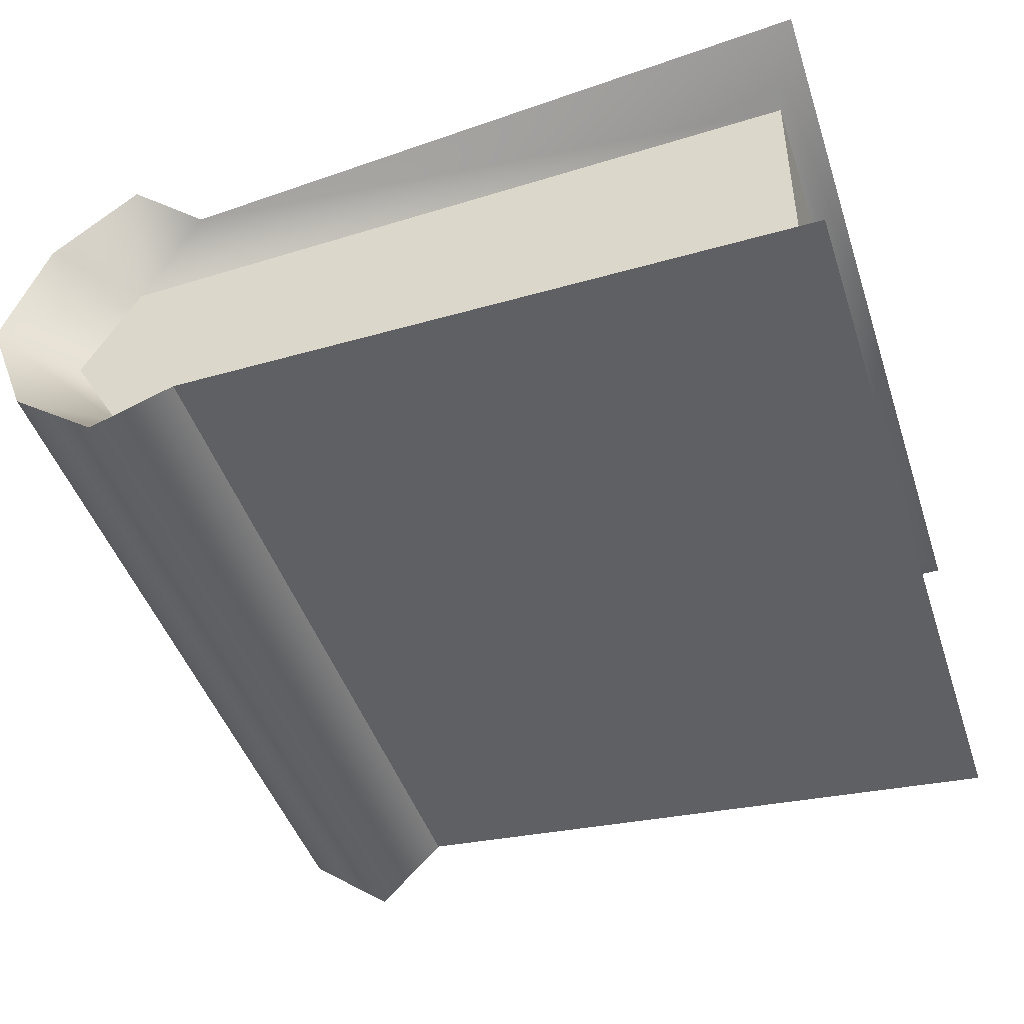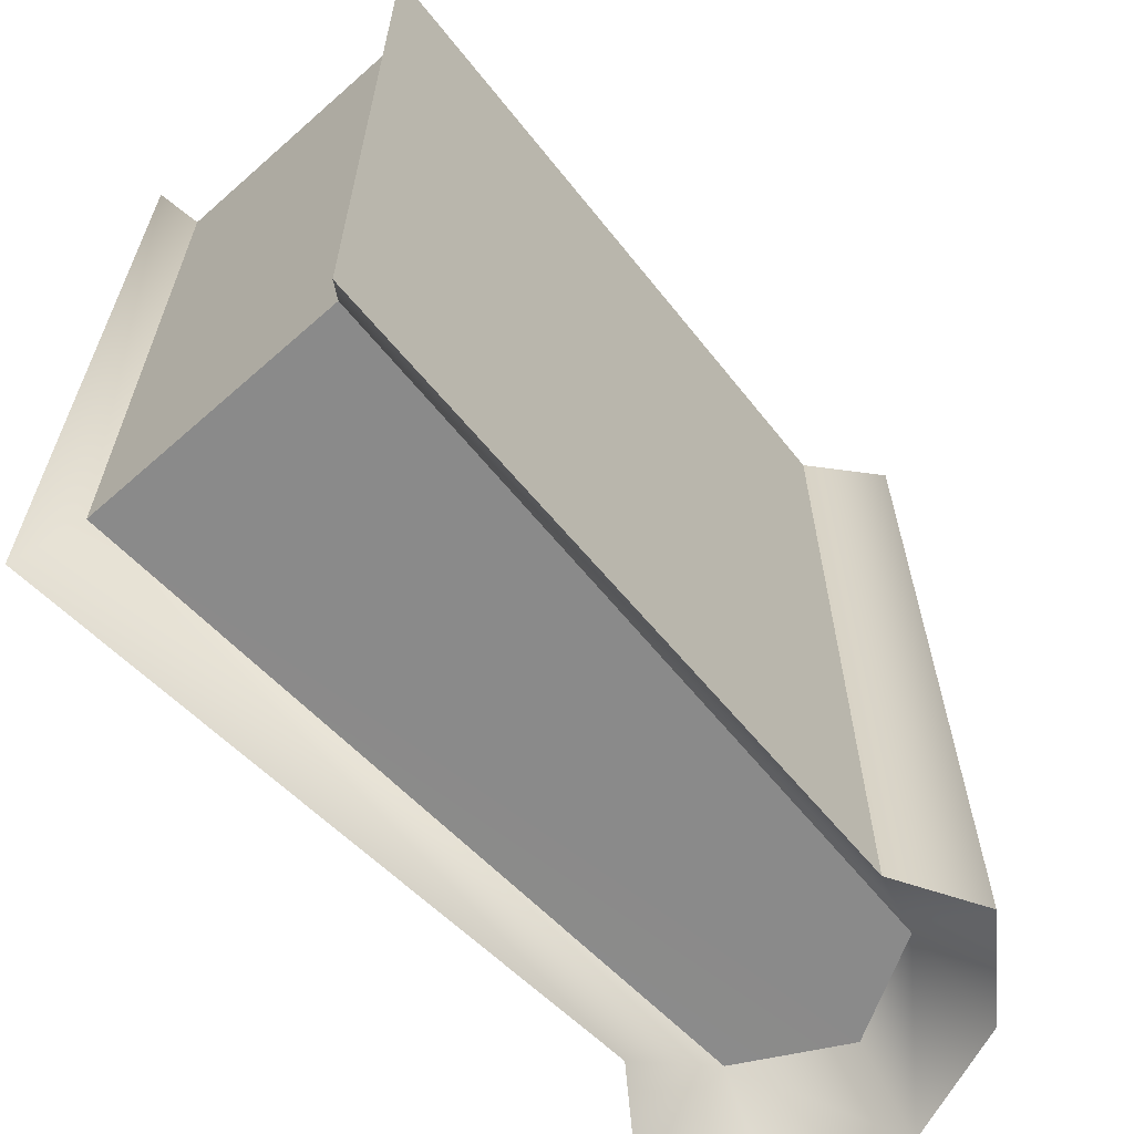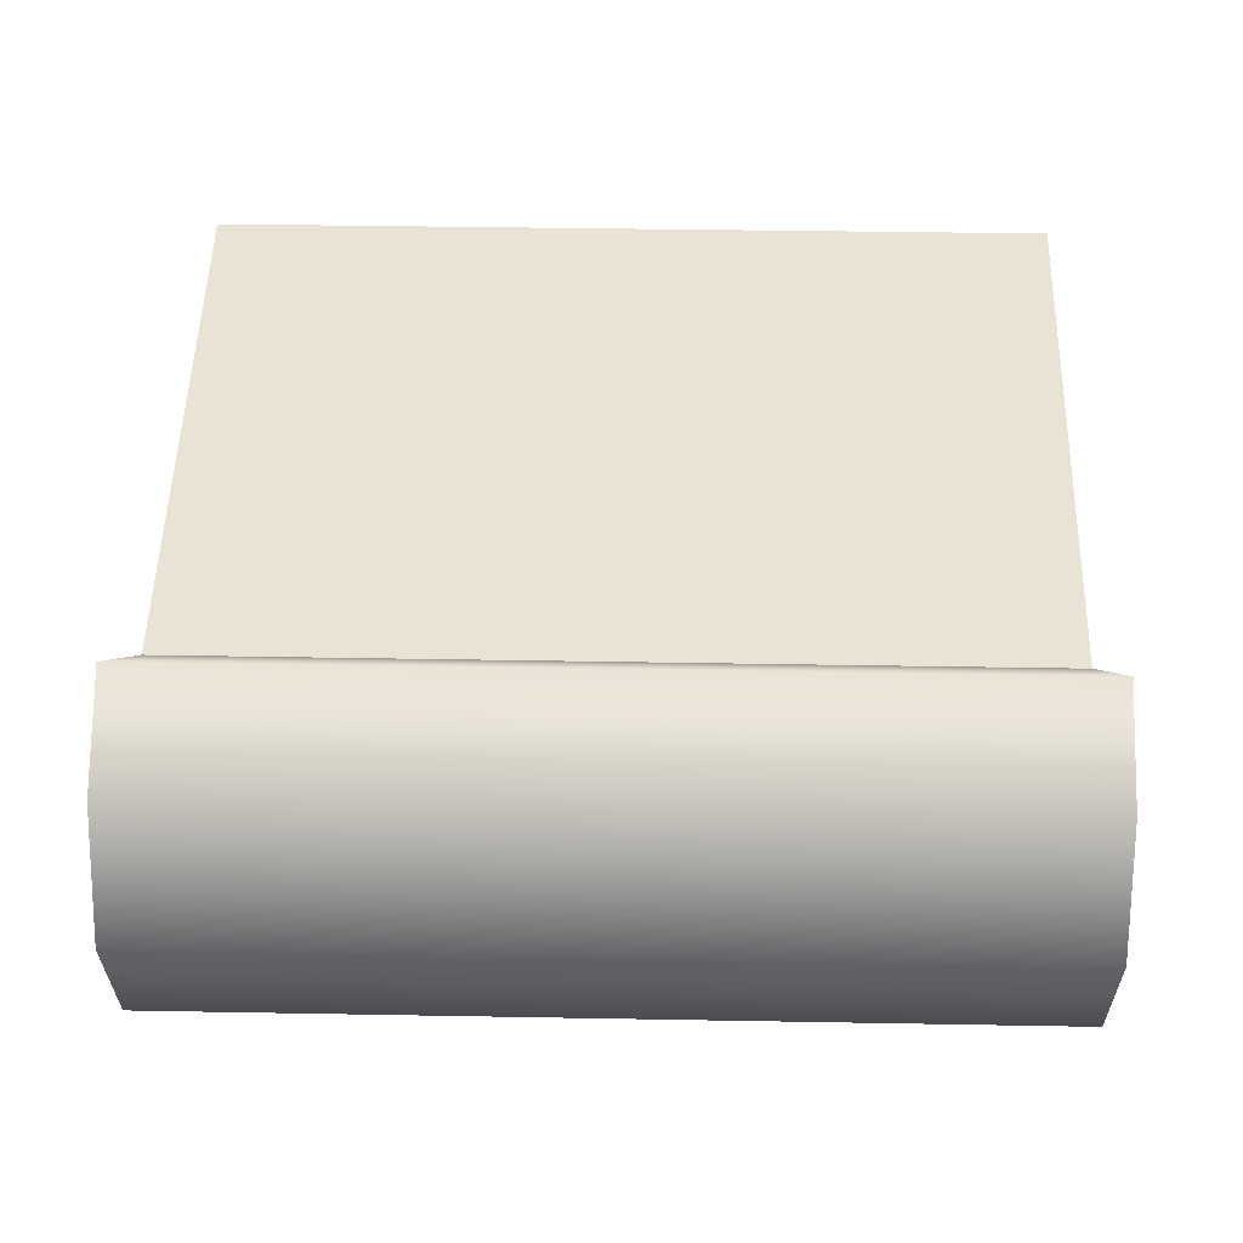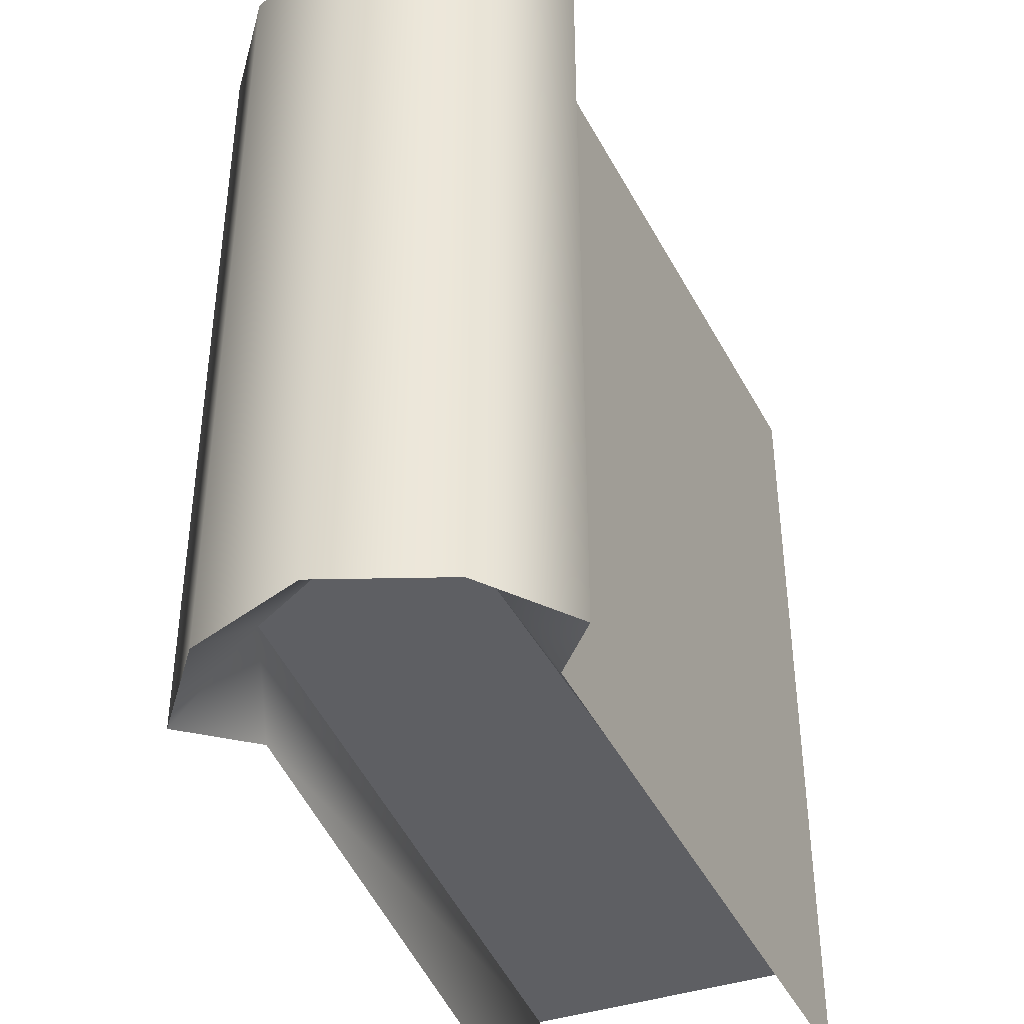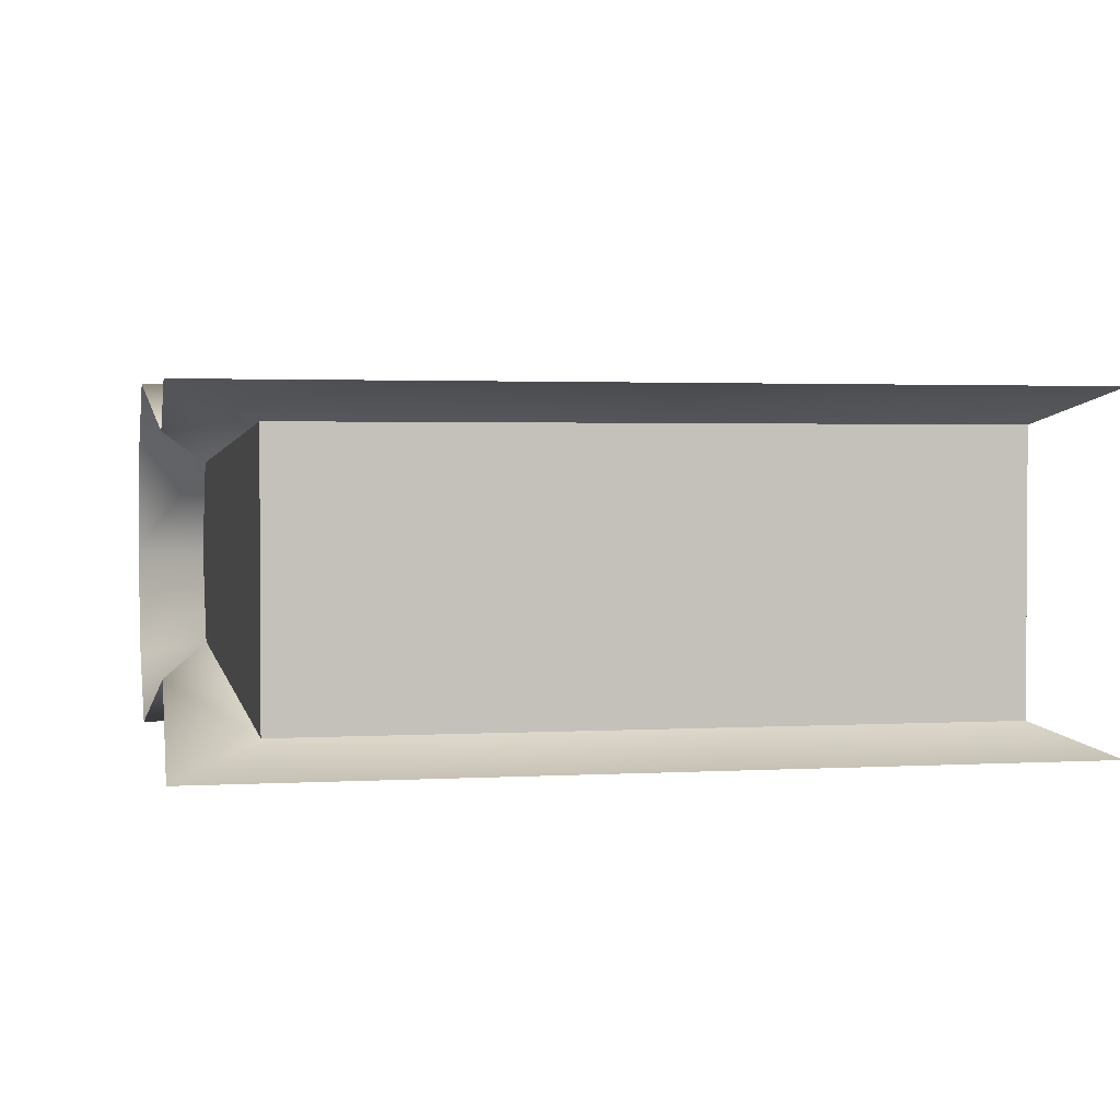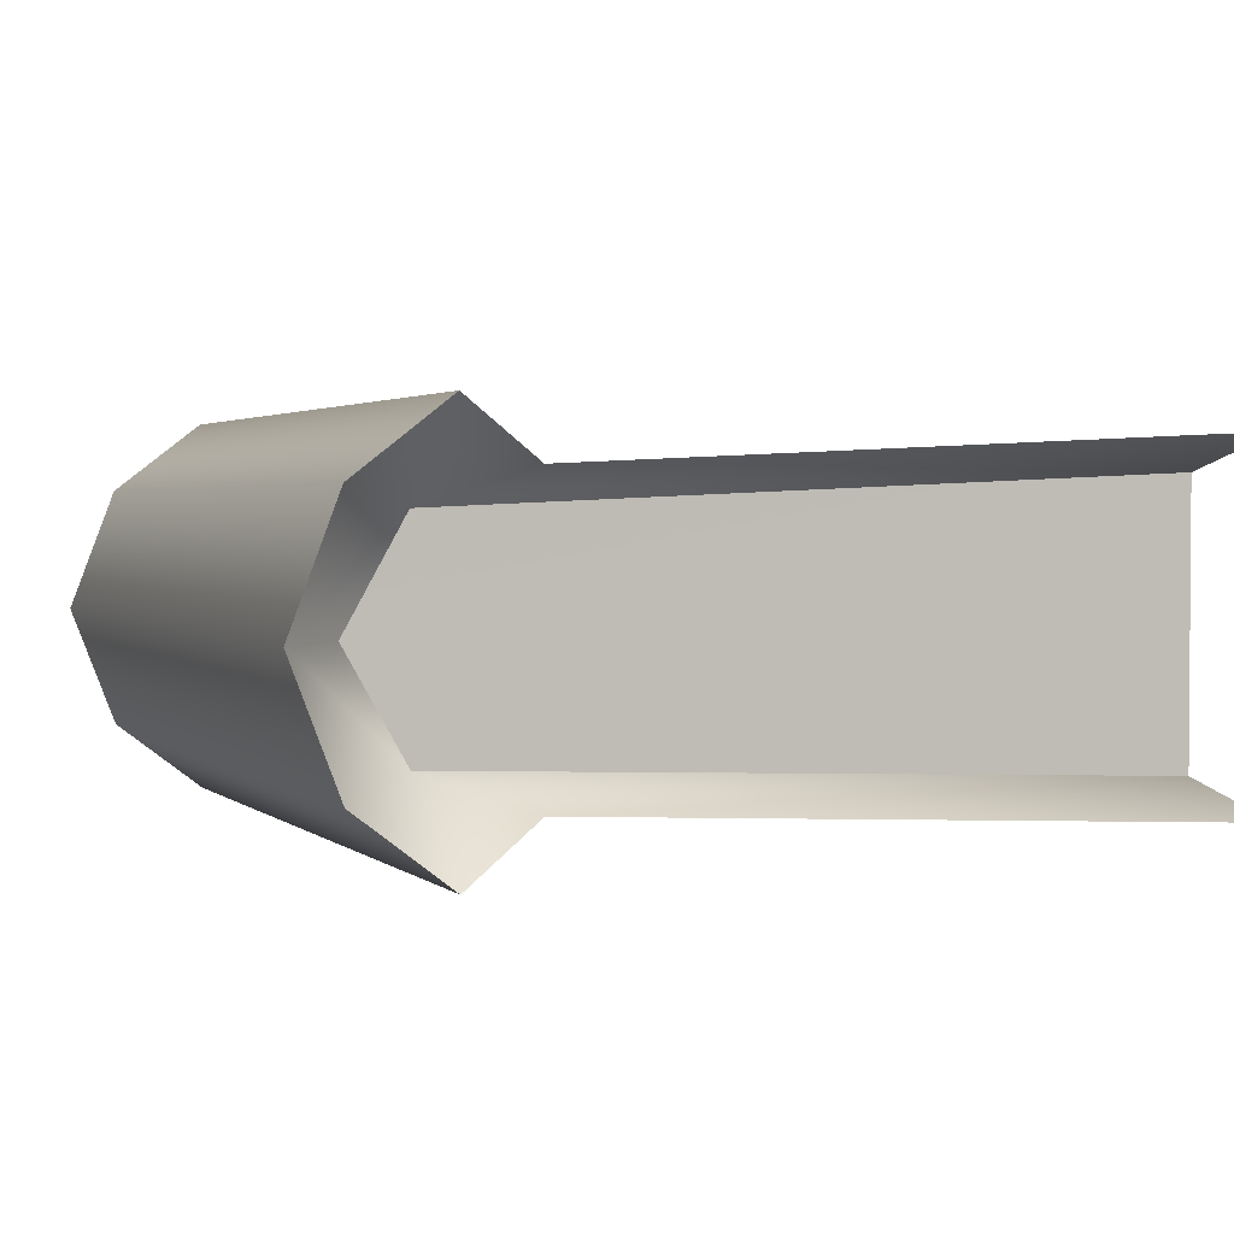
<metadata>
{"format":"obj","ext":"obj","renderer":"f3d","projection":"perspective","resolution":1024,"background":"white","views":[{"elev":-45.3,"azim":17.9,"up":"+Z"},{"elev":-63.6,"azim":131.7,"up":"+Y"},{"elev":38.6,"azim":-88.7,"up":"+Z"},{"elev":-40.7,"azim":-67.7,"up":"+Y"},{"elev":2.1,"azim":77.9,"up":"+Z"},{"elev":2.3,"azim":-22.4,"up":"+Z"}]}
</metadata>
<code>
o book_2.001_Plane.007
v -0.139 -0.4993 0.1705
v 0.6885 -0.5337 0.2104
v -0.139 0.4993 0.1705
v 0.6885 0.5337 0.2104
v 0.6479 0.4324 0.1677
v 0.6479 -0.4324 0.1677
v -0.233 -0.5217 0.2383
v -0.233 0.5217 0.2383
v -0.3464 -0.5217 0.1511
v -0.3464 0.5217 0.1511
v -0.2541 0.4324 0.1278
v -0.2533 -0.4324 0.1278
v -0.139 -0.4993 -0.1705
v 0.6885 -0.5337 -0.2104
v -0.139 0.4993 -0.1705
v 0.6885 0.5337 -0.2104
v 0.6479 0.4324 -0.1677
v 0.6479 -0.4324 -0.1677
v -0.233 -0.5217 -0.2383
v -0.233 0.5217 -0.2383
v -0.3464 -0.5217 -0.1511
v -0.3464 0.5217 -0.1511
v -0.4041 -0.5217 0
v -0.4041 0.5217 -0
v -0.2541 0.4324 -0.1278
v -0.2533 -0.4324 -0.1278
v -0.3234 0.4318 -0
v -0.3255 -0.4318 0
f 1 2 4 3
f 4 2 6 5
f 1 3 8 7
f 7 8 10 9
f 9 10 24 23
f 5 17 27
f 5 6 18 17
f 1 12 6 2
f 4 5 11 3
f 18 28 26
f 23 28 12 9
f 7 12 1
f 7 9 12
f 8 3 11
f 10 8 11
f 10 11 27 24
f 13 15 16 14
f 16 17 18 14
f 13 19 20 15
f 19 21 22 20
f 21 23 24 22
f 11 5 27
f 18 6 28
f 13 14 18 26
f 16 15 25 17
f 12 28 6
f 23 21 26 28
f 19 13 26
f 19 26 21
f 20 25 15
f 22 25 20
f 22 24 27 25
f 17 25 27

</code>
